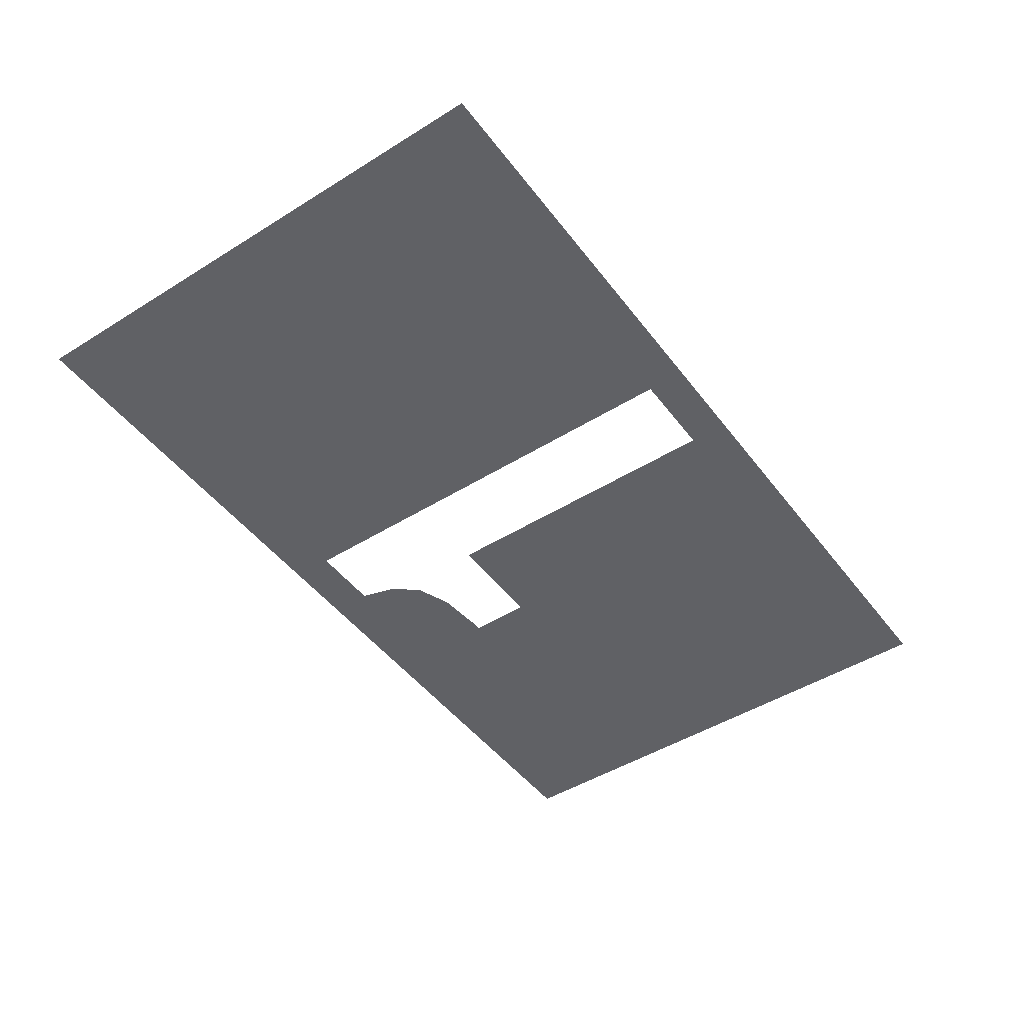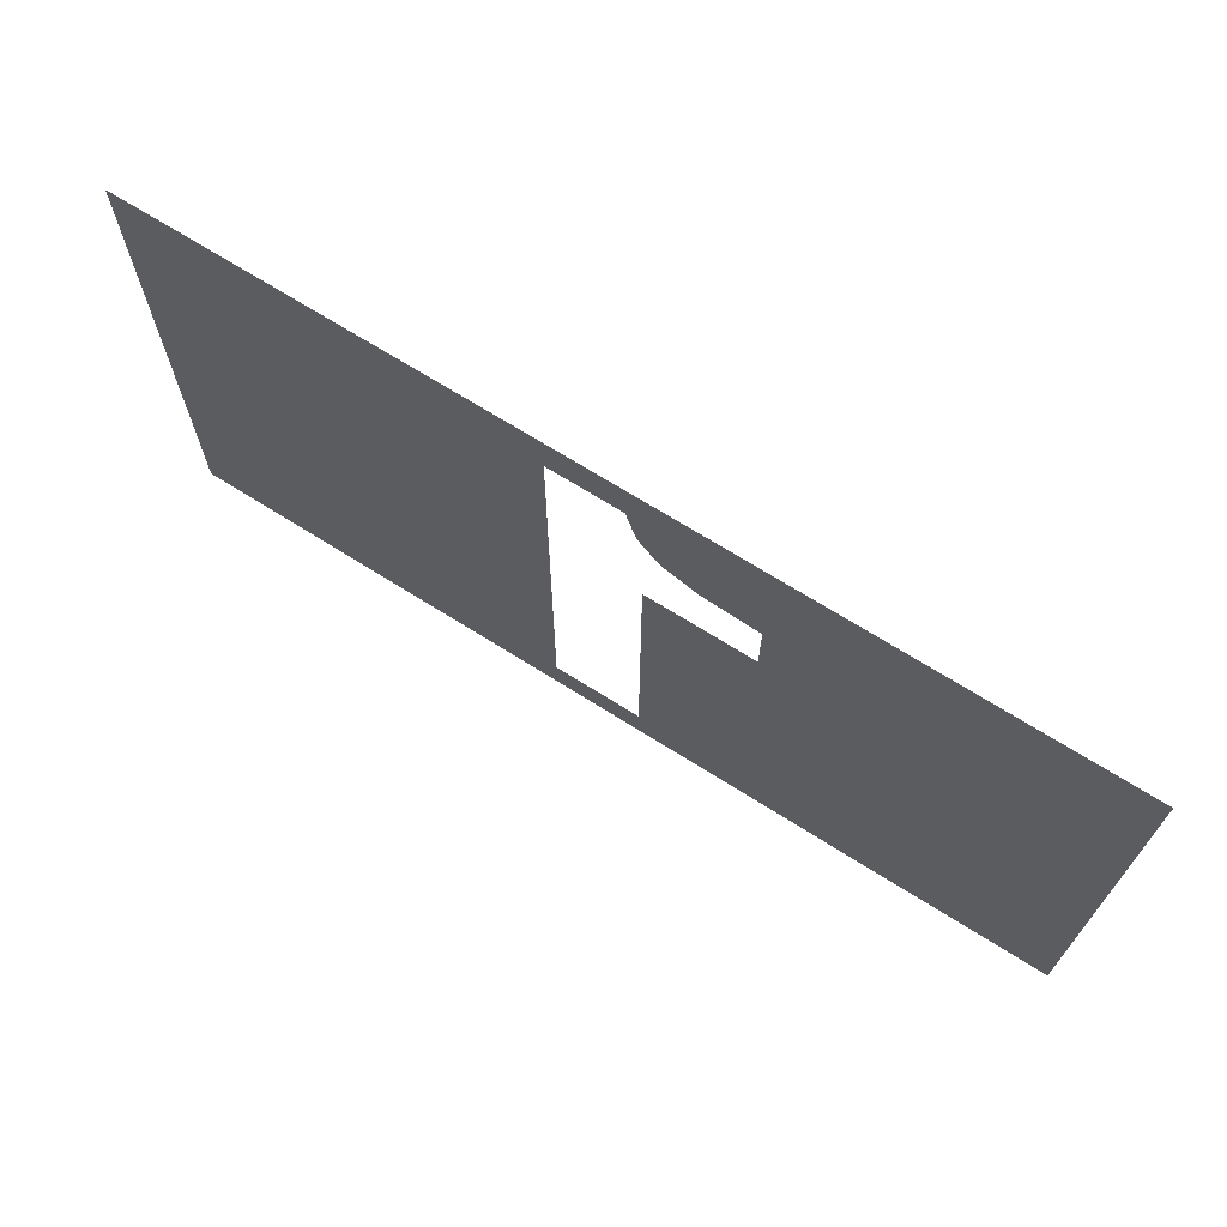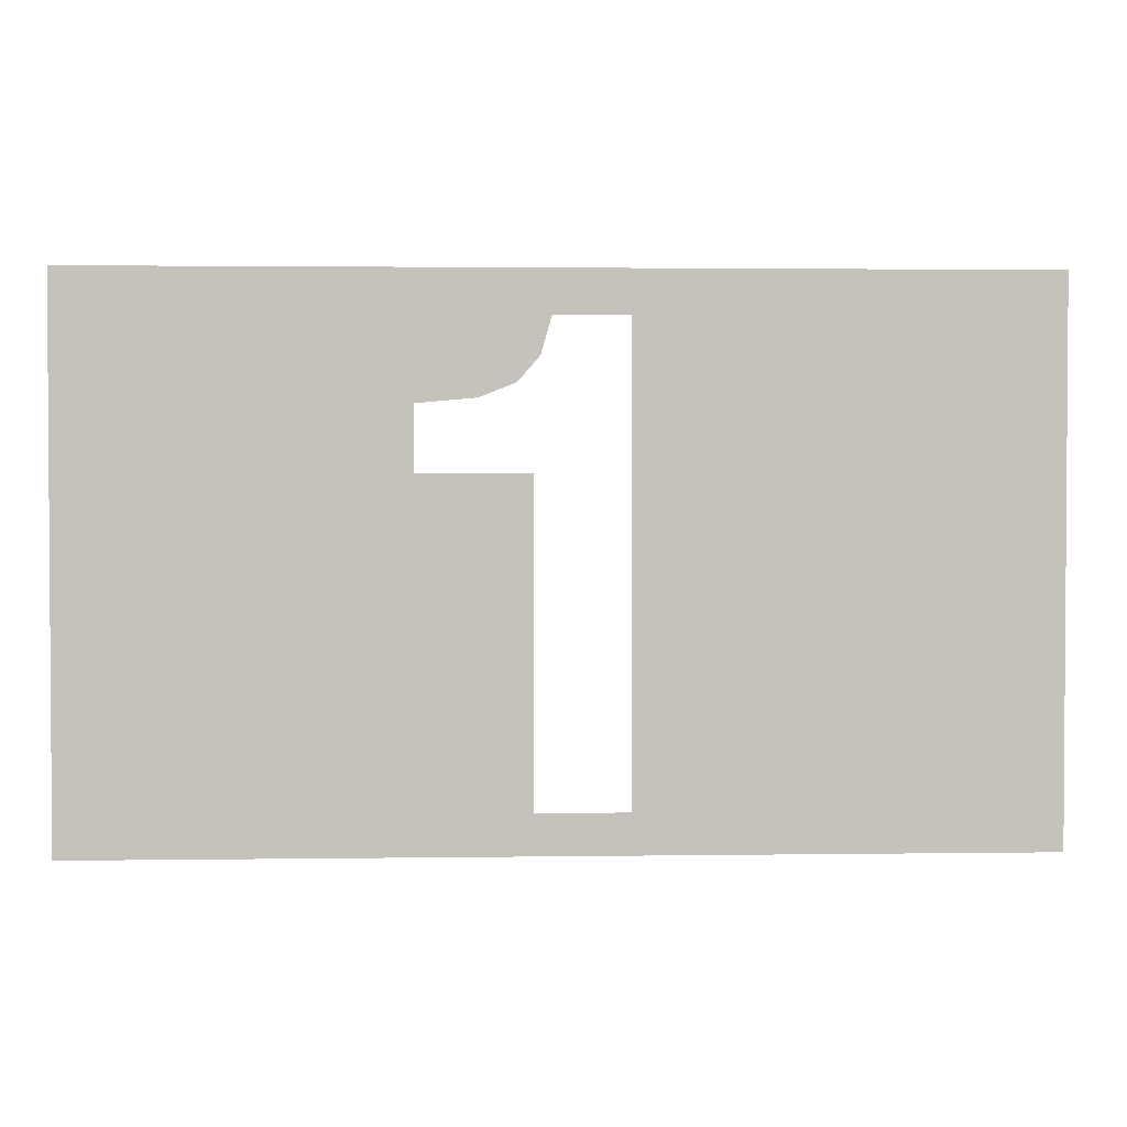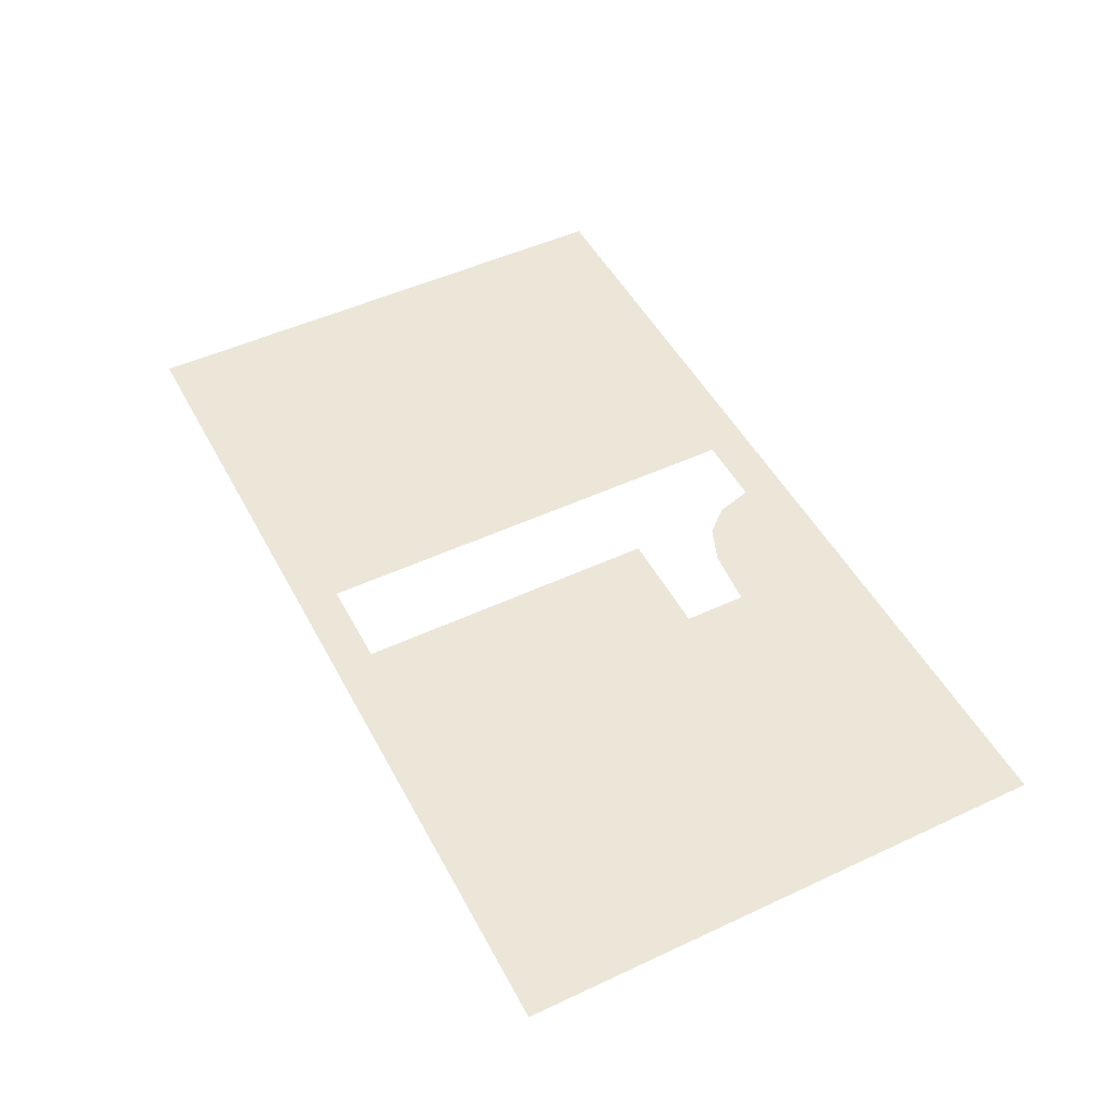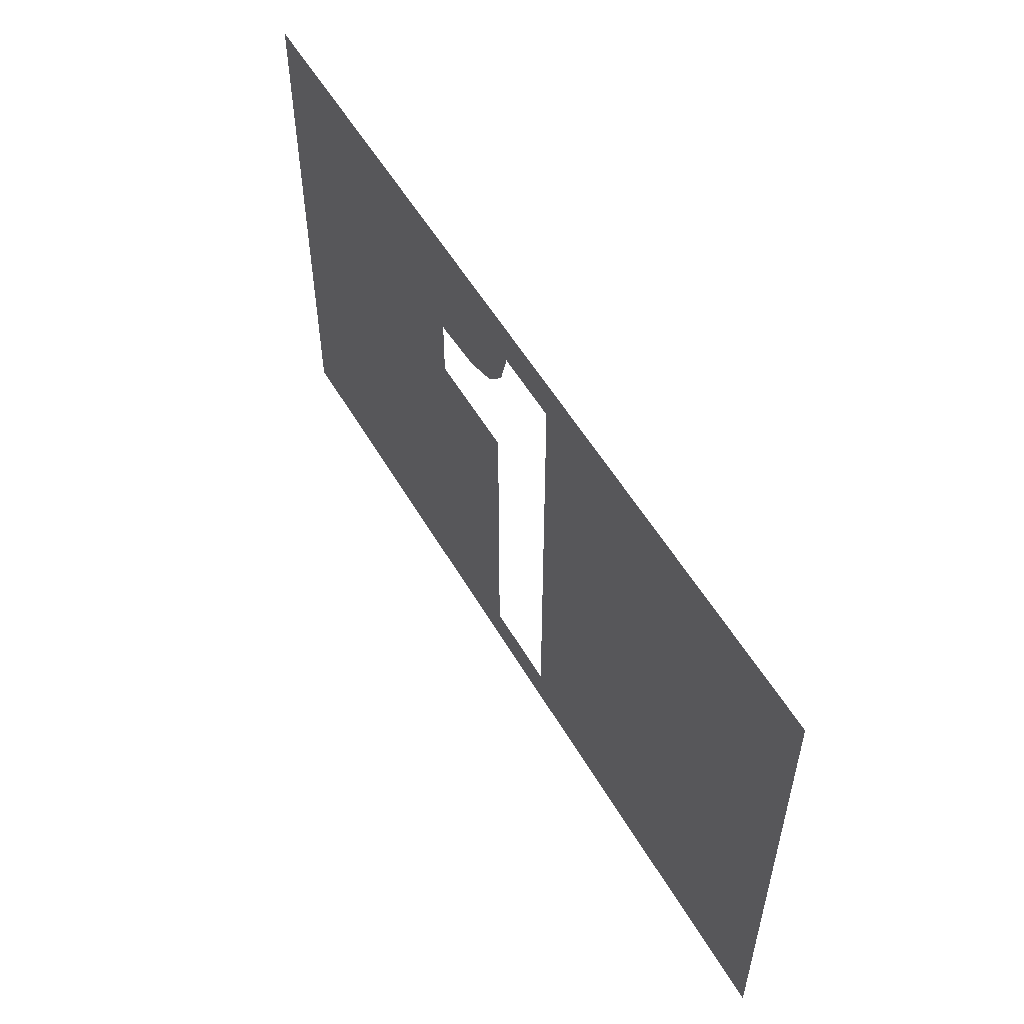
<metadata>
{"format":"obj","ext":"obj","renderer":"f3d","projection":"perspective","resolution":1024,"background":"white","views":[{"elev":-47.1,"azim":125.2,"up":"+Y"},{"elev":69.2,"azim":-147.7,"up":"+Z"},{"elev":2.2,"azim":-2.9,"up":"+Z"},{"elev":49.4,"azim":-117.3,"up":"+Y"},{"elev":54.4,"azim":60.3,"up":"+Z"}]}
</metadata>
<code>
v -0.95 -0.0125 0.55
v -0.021 -0.0125 0.4635
v 0.128 -0.0125 0.4635
v 0.95 -0.0125 0.55
v -0.0425 -0.0125 0.388
v -0.021 -0.0125 0.4635
v -0.95 -0.0125 0.55
v -0.0865 -0.0125 0.3375
v -0.159 -0.0125 0.309
v -0.0865 -0.0125 0.3375
v -0.95 -0.0125 0.55
v -0.264 -0.0125 0.2995
v -0.95 -0.0125 0.55
v -0.2785 -0.0125 0.2995
v -0.264 -0.0125 0.2995
v -0.2785 -0.0125 0.169
v -0.2785 -0.0125 0.2995
v -0.95 -0.0125 0.55
v -0.95 -0.0125 -0.55
v -0.056 -0.0125 0.169
v -0.2785 -0.0125 0.169
v -0.95 -0.0125 -0.55
v -0.056 -0.0125 -0.4685
v 0.128 -0.0125 -0.4685
v -0.056 -0.0125 -0.4685
v -0.95 -0.0125 -0.55
v 0.95 -0.0125 -0.55
v 0.128 -0.0125 0.4635
v 0.128 -0.0125 -0.4685
v 0.95 -0.0125 -0.55
v 0.95 -0.0125 0.55
g mesh6816860
f 1 2 3
f 3 4 1
f 5 6 7
f 7 8 5
f 9 10 11
f 11 12 9
f 13 14 15
f 16 17 18
f 18 19 16
f 20 21 22
f 22 23 20
f 24 25 26
f 26 27 24
f 28 29 30
f 30 31 28

</code>
